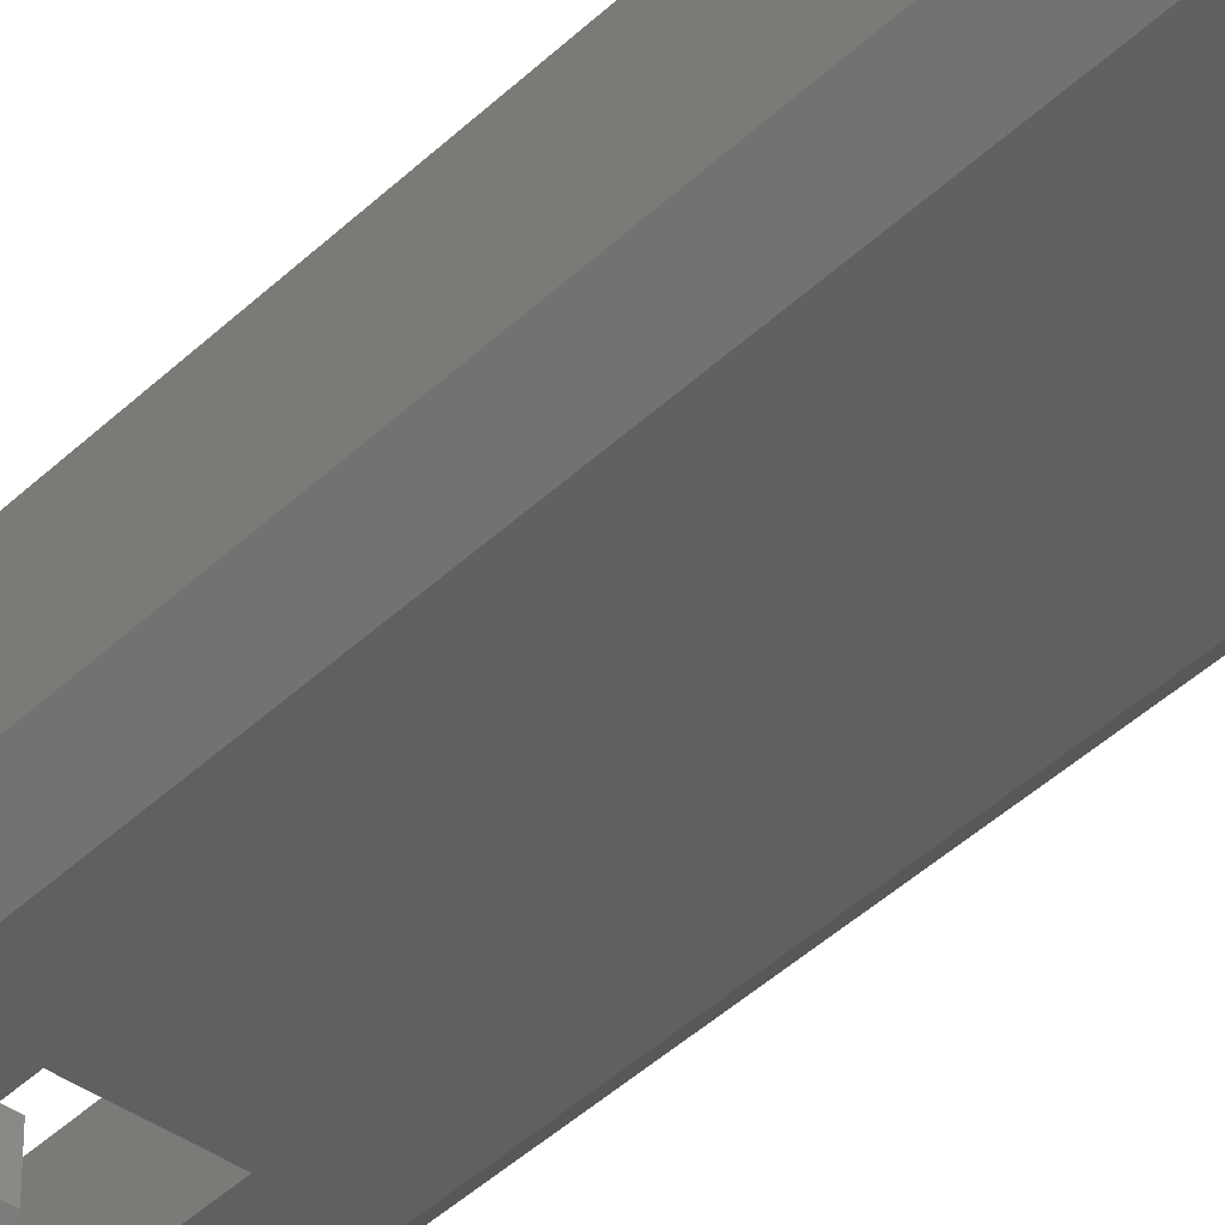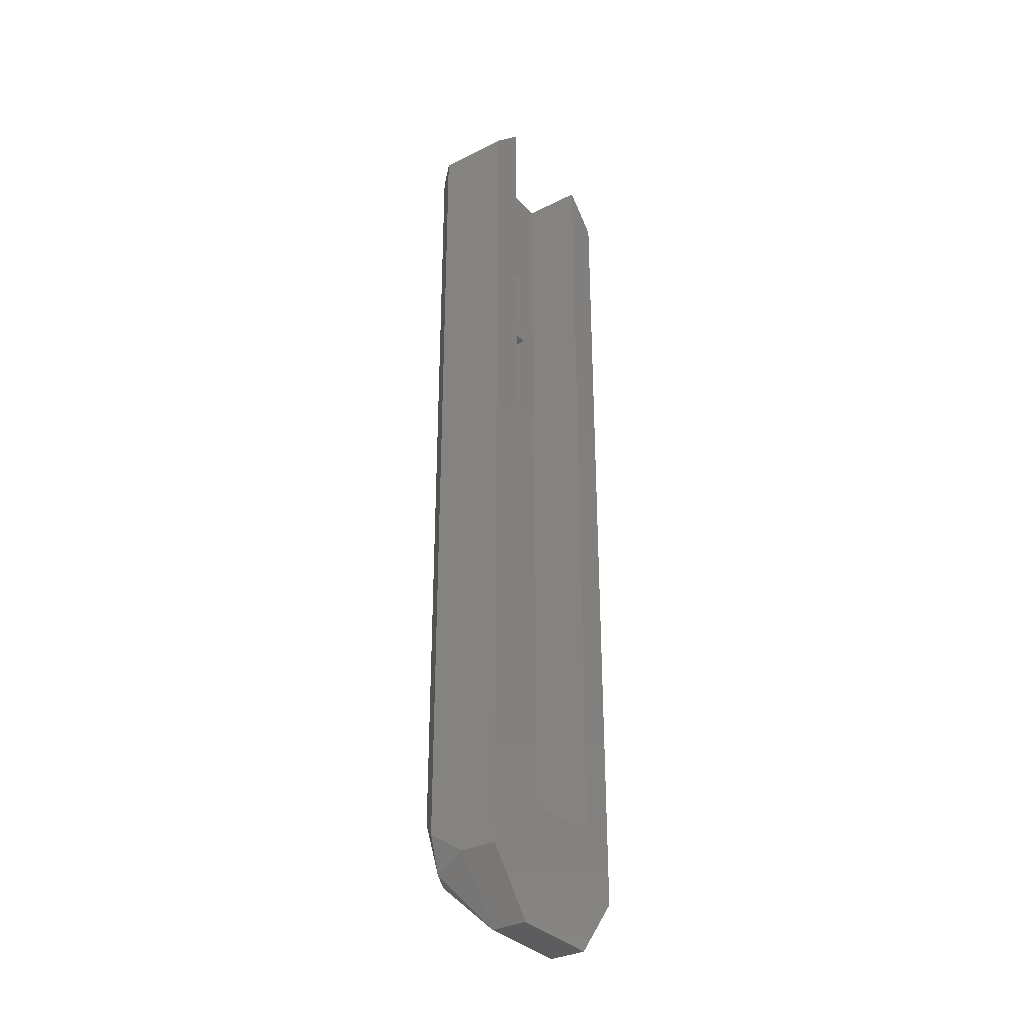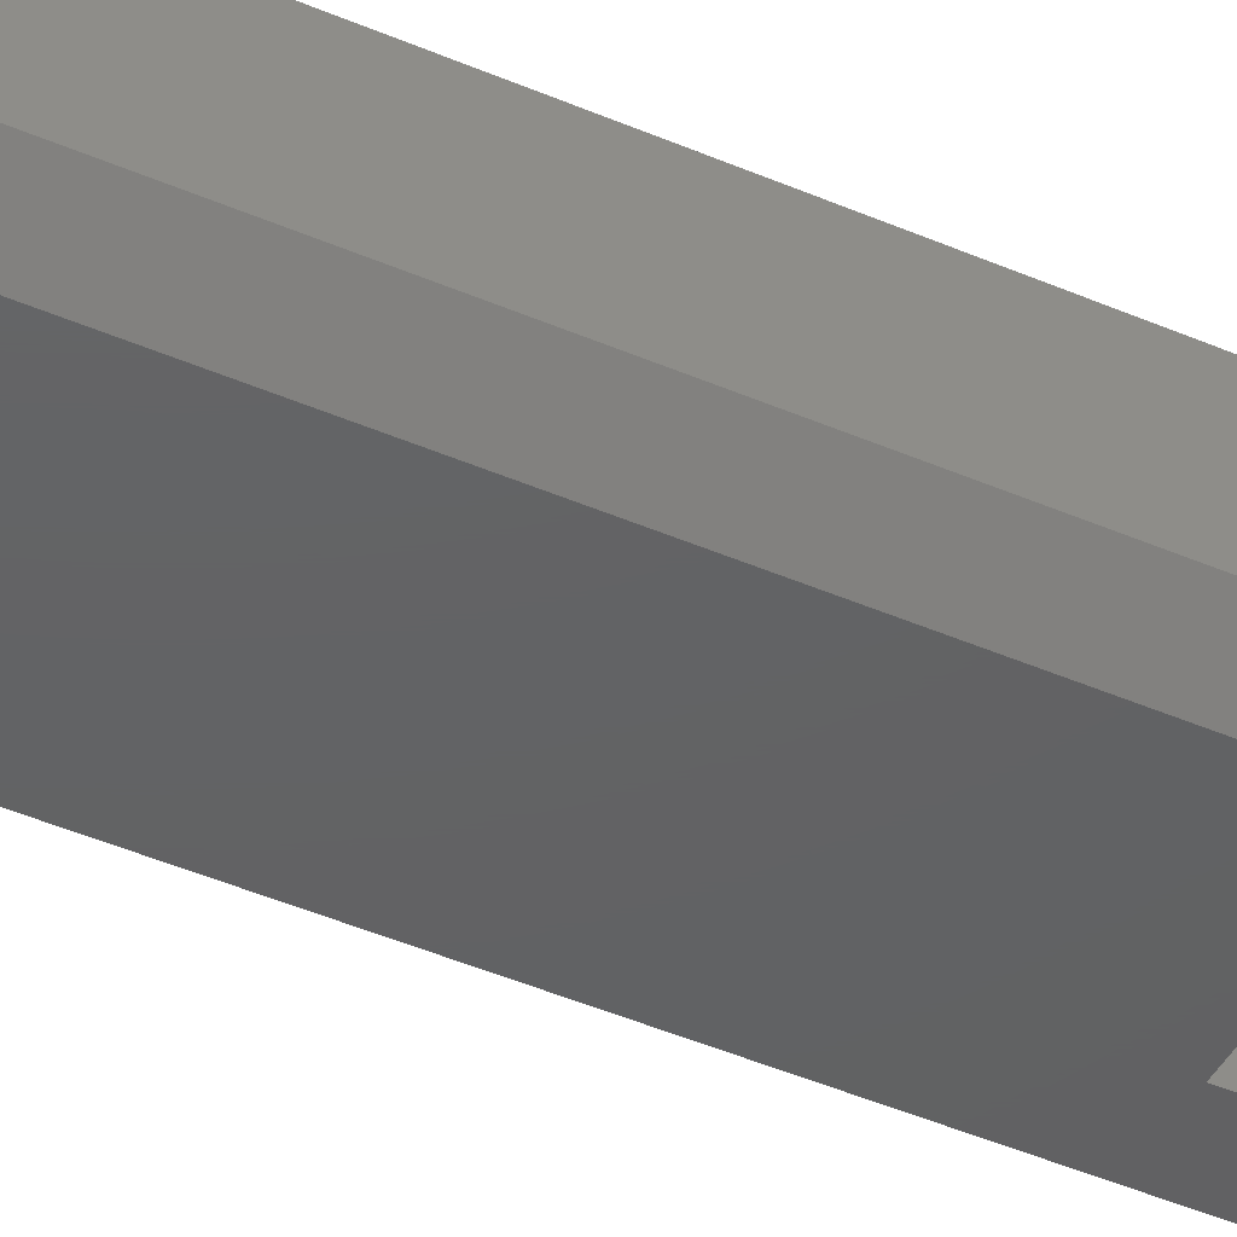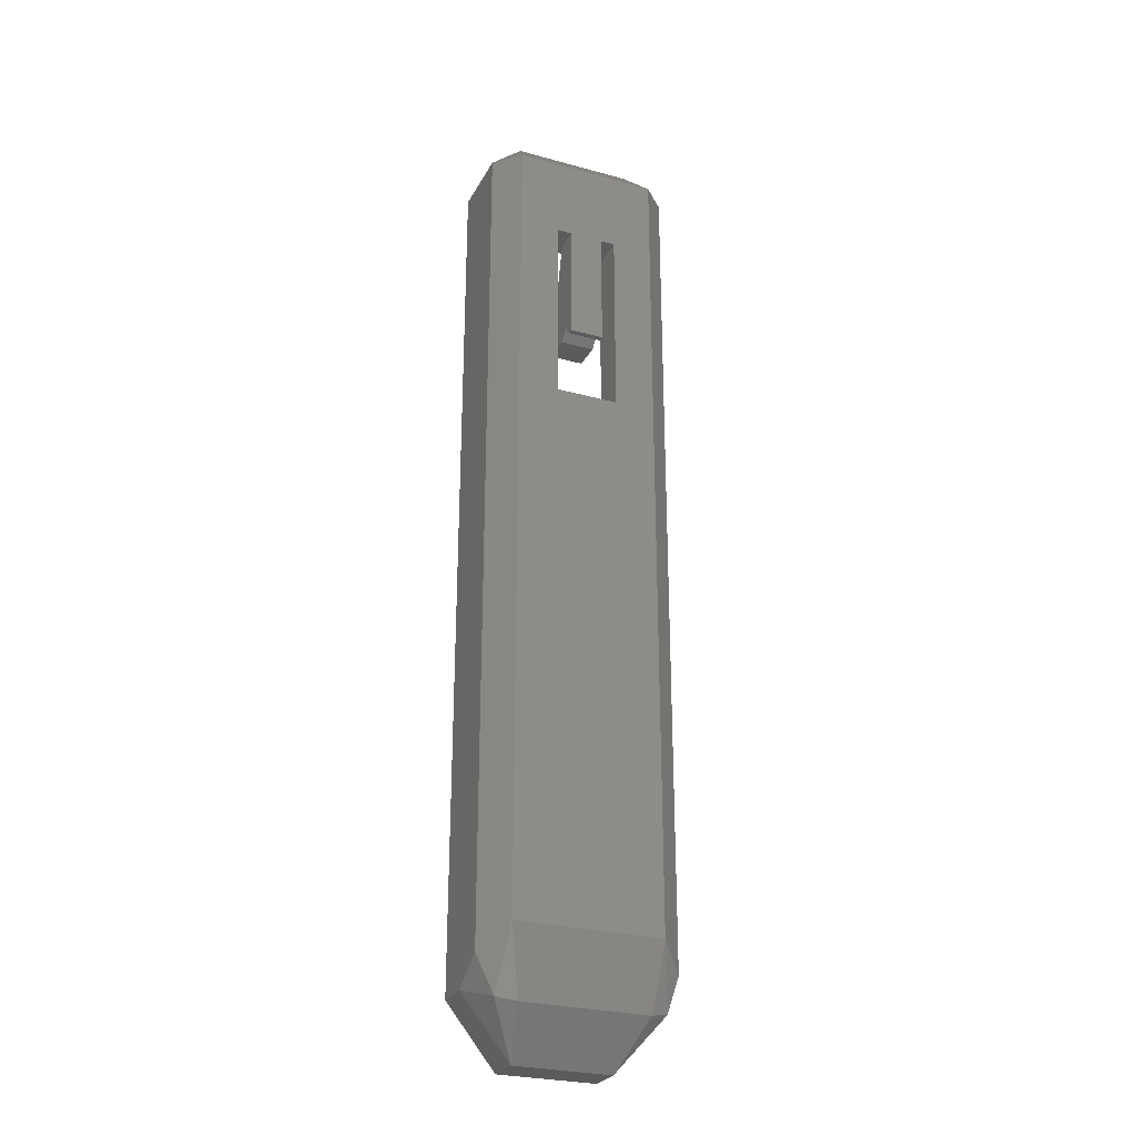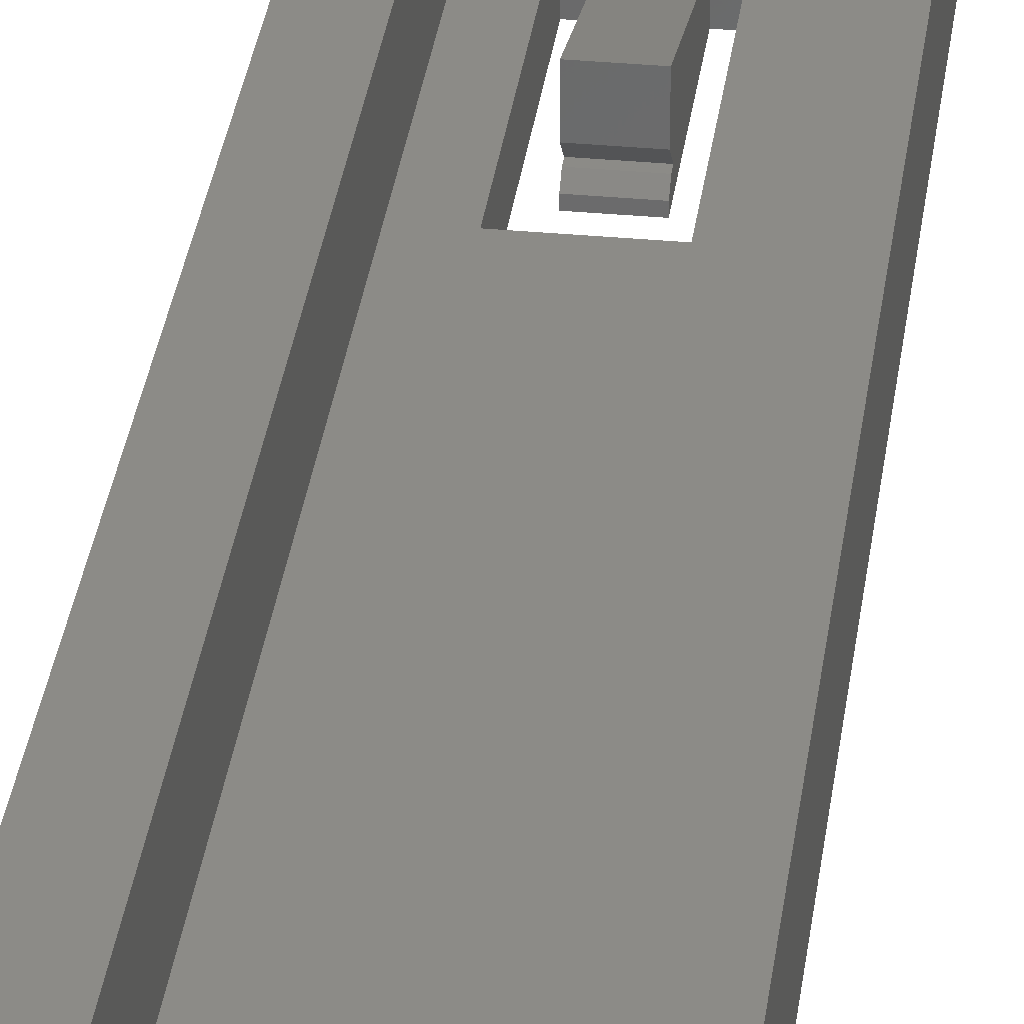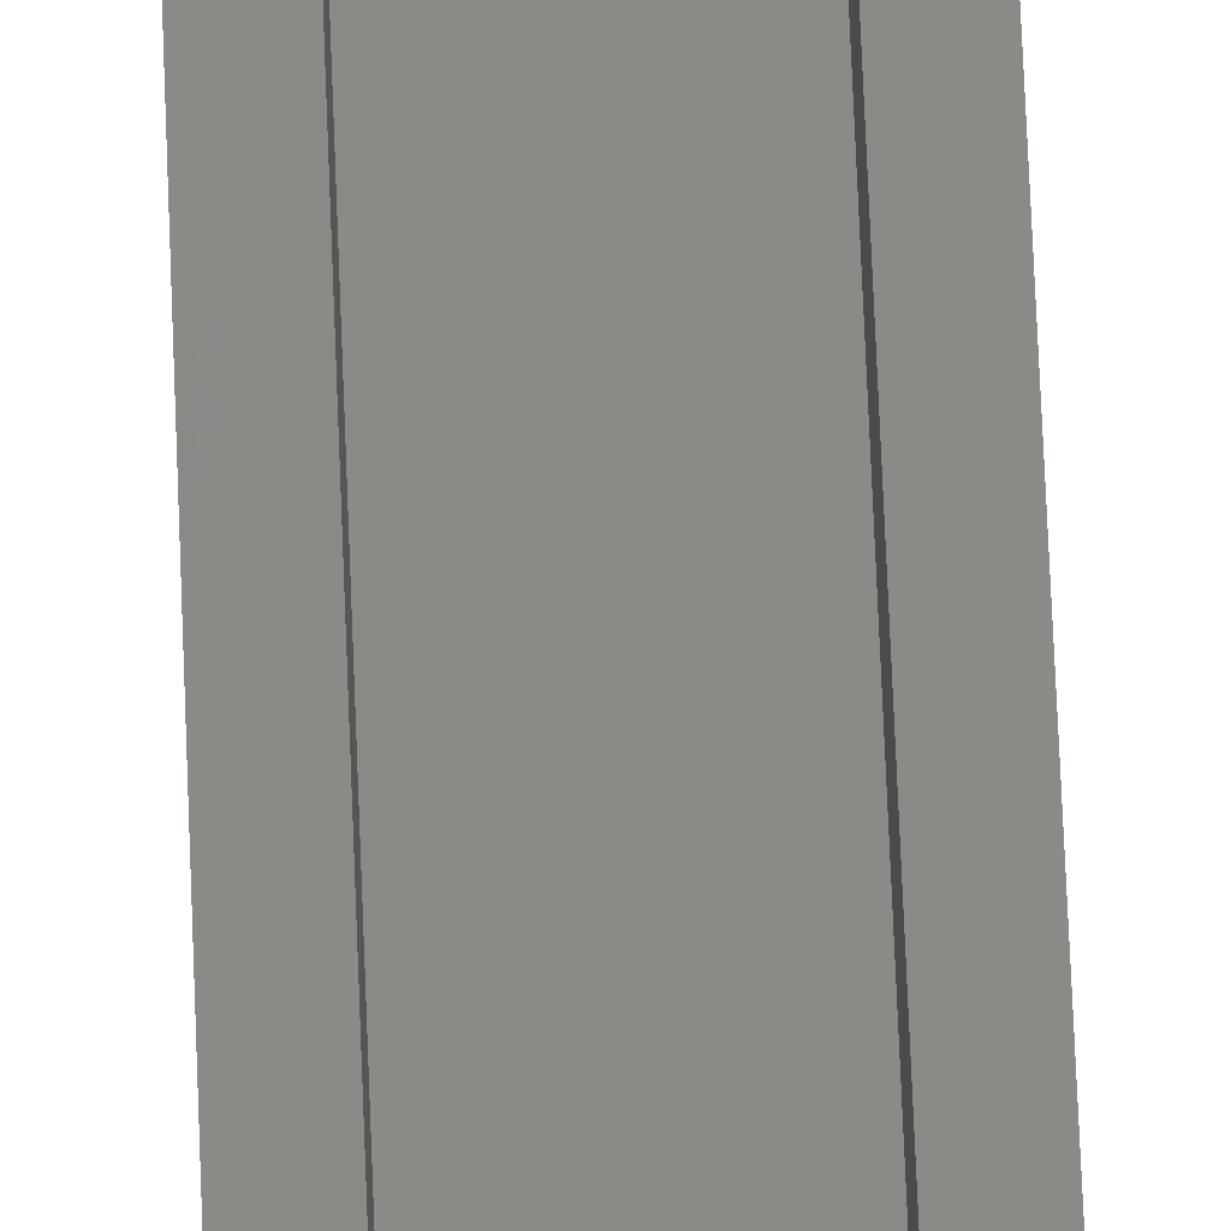
<metadata>
{"format":"stl","ext":"stl","renderer":"f3d","projection":"perspective","resolution":1024,"background":"white","views":[{"elev":-40.9,"azim":-40.6,"up":"+Z"},{"elev":-33.0,"azim":-55.2,"up":"+Y"},{"elev":-44.1,"azim":63.0,"up":"+Z"},{"elev":-27.1,"azim":156.9,"up":"+Y"},{"elev":33.2,"azim":7.4,"up":"+Z"},{"elev":79.4,"azim":-2.4,"up":"+Z"}]}
</metadata>
<code>
# stl→obj: 62 verts, 124 faces
v 10 50 5
v 10 -20 -2.117e-31
v 10 -20 5
v 10 50 4.064e-31
v -3.042e-14 50 4.064e-31
v 1.128e-14 -20 5
v 1.128e-14 -20 -2.117e-31
v -3.042e-14 50 5
v 3.6 40 -1
v 2.4 40 -3
v 3.6 40 -3
v 3.4 40 -1
v 2.4 40 3.057e-31
v 3.4 40 3.07e-31
v 2.4 24 2.978e-31
v 2.4 24 -3
v 7.6 24 -3
v 7.6 24 3.034e-31
v 7.6 40 3.044e-31
v 7.6 40 -3
v 6.4 40 -3
v 6.6 40 -1
v 6.6 40 3.07e-31
v 6.4 40 -1
v 6.4 30.13 1.401
v 3.6 30.11 -1
v 6.4 30.11 -1
v 3.6 30.13 1.401
v 6.4 30.1 -2.5
v 3.6 30.1 -3
v 6.4 30.1 -3
v 3.6 30.1 -2.5
v 3.6 31.11 -2
v 6.4 31.11 -2
v 6.4 30.61 -2
v 3.6 30.61 -2
v -3 47 5
v -3 47 -4.582e-15
v 13 47 0.8812
v 13 47 -6.345e-15
v 13 47 5
v 11 47 -3
v -1 47 -3
v -3 47 -1
v 13 47 -1
v 9 -30 5
v 1 -30 2
v 9 -30 2
v 1 -30 5
v -3 -25 5
v 13 -25 5
v -3 -25 2
v 13 -25 2
v 13 -25 3.5
v 9.956 -26.36 -1.639
v -0.4557 -26.36 -1.639
v -1 -21 -3
v 11 -21 -3
v 13 -23 -1
v 11.5 -26 -1
v -3 -23 -1
v -2 -26 -1
f 1 2 3
f 2 1 4
f 5 6 7
f 6 5 8
f 9 10 11
f 10 9 12
f 10 12 13
f 13 12 14
f 10 15 16
f 15 10 13
f 15 17 16
f 17 15 18
f 19 17 18
f 17 19 20
f 19 21 20
f 21 19 22
f 22 19 23
f 24 21 22
f 25 26 27
f 26 25 28
f 25 9 28
f 9 25 24
f 7 15 13
f 15 7 2
f 15 2 18
f 18 2 4
f 5 13 4
f 13 5 7
f 4 13 14
f 4 14 23
f 4 23 19
f 4 19 18
f 23 24 22
f 24 23 9
f 9 23 12
f 12 23 14
f 29 30 31
f 30 29 32
f 27 33 34
f 33 27 26
f 35 33 36
f 33 35 34
f 29 36 32
f 36 29 35
f 37 5 38
f 5 37 8
f 4 39 40
f 39 4 41
f 41 4 1
f 5 42 43
f 42 5 4
f 5 44 38
f 5 43 44
f 4 40 45
f 4 45 42
f 6 2 7
f 2 6 3
f 46 47 48
f 47 46 49
f 50 8 37
f 8 50 6
f 6 50 49
f 6 49 3
f 3 49 46
f 3 46 51
f 3 51 41
f 41 1 3
f 50 47 49
f 47 50 52
f 53 46 48
f 46 53 51
f 51 53 54
f 55 47 56
f 47 55 48
f 43 10 57
f 10 43 42
f 10 42 11
f 11 42 21
f 11 21 30
f 21 42 20
f 20 42 17
f 57 16 58
f 16 57 10
f 58 16 17
f 58 17 42
f 31 30 21
f 58 56 57
f 56 58 55
f 58 45 59
f 45 58 42
f 59 54 53
f 54 59 51
f 51 59 41
f 41 59 45
f 41 45 40
f 41 40 39
f 59 60 58
f 59 53 60
f 53 48 60
f 48 55 60
f 60 55 58
f 44 57 61
f 57 44 43
f 37 52 50
f 52 37 61
f 61 37 38
f 61 38 44
f 47 62 56
f 56 62 57
f 57 62 61
f 52 62 47
f 61 62 52
f 28 33 26
f 33 28 9
f 32 11 30
f 11 32 36
f 11 36 33
f 11 33 9
f 21 29 31
f 29 21 35
f 35 21 34
f 34 25 27
f 25 34 24
f 24 34 21

</code>
